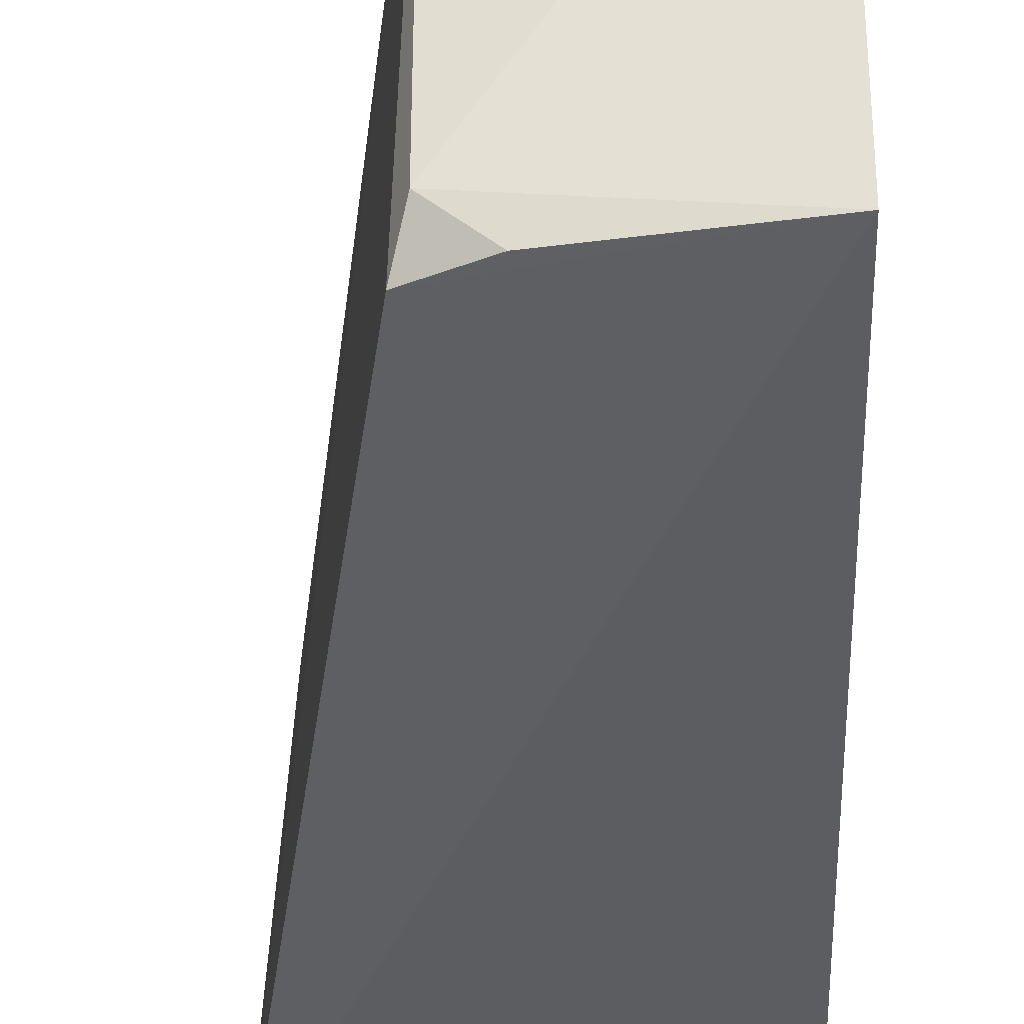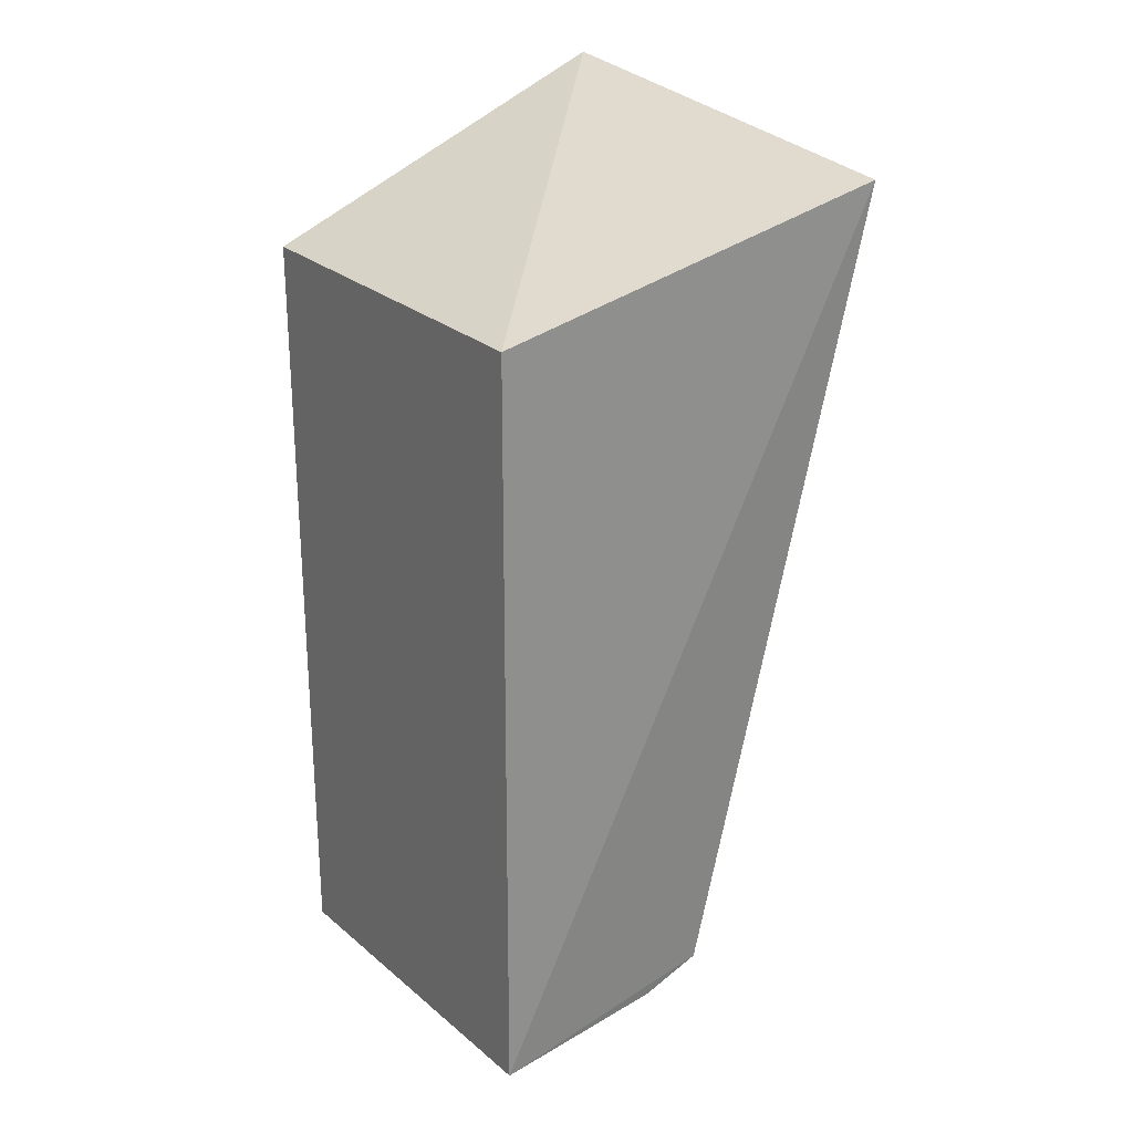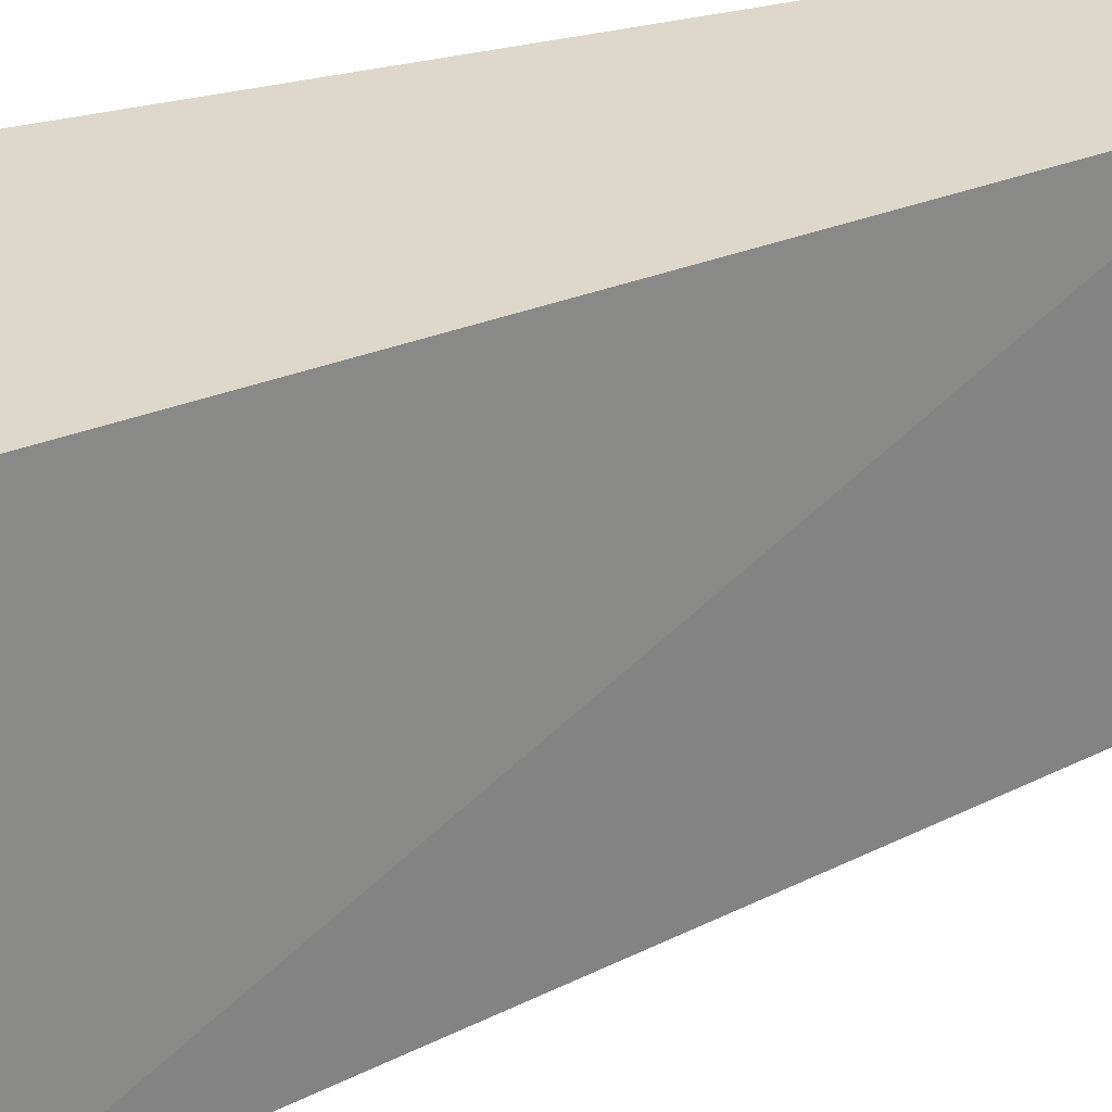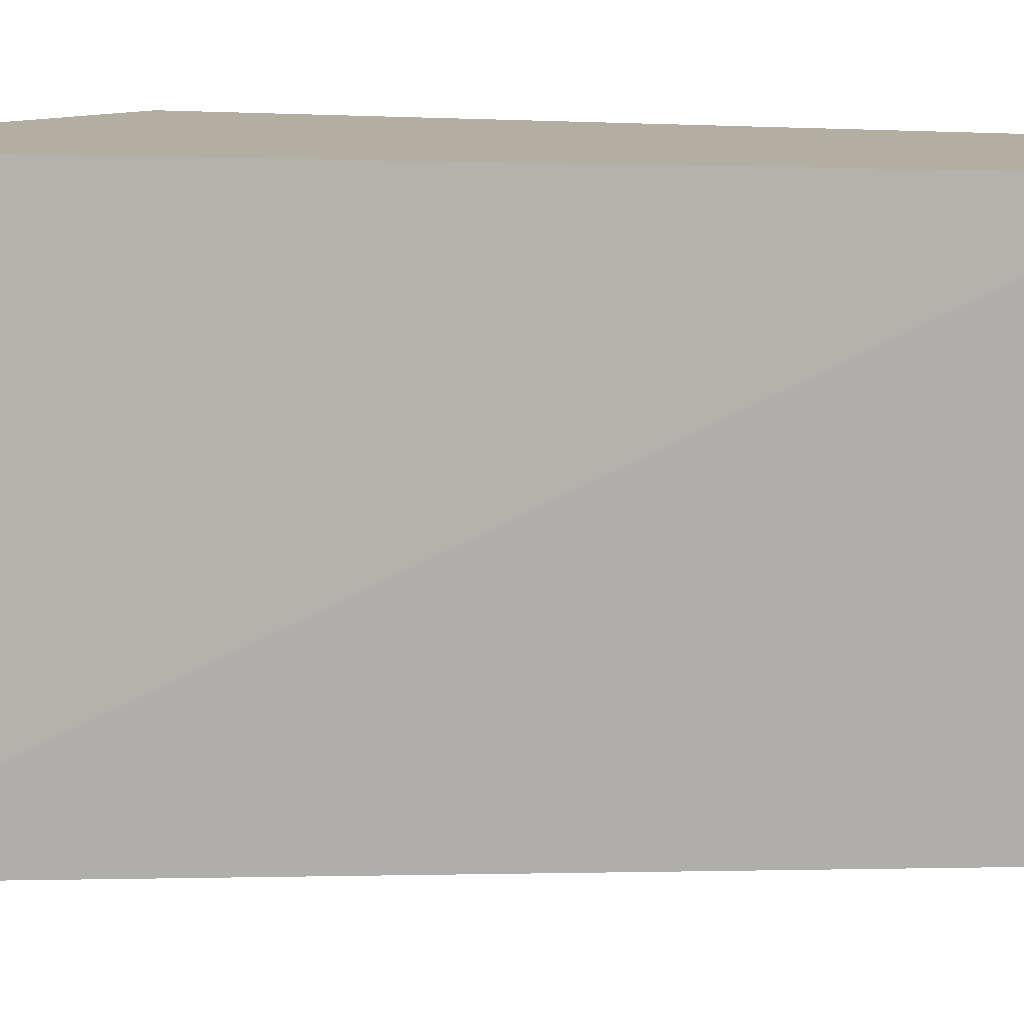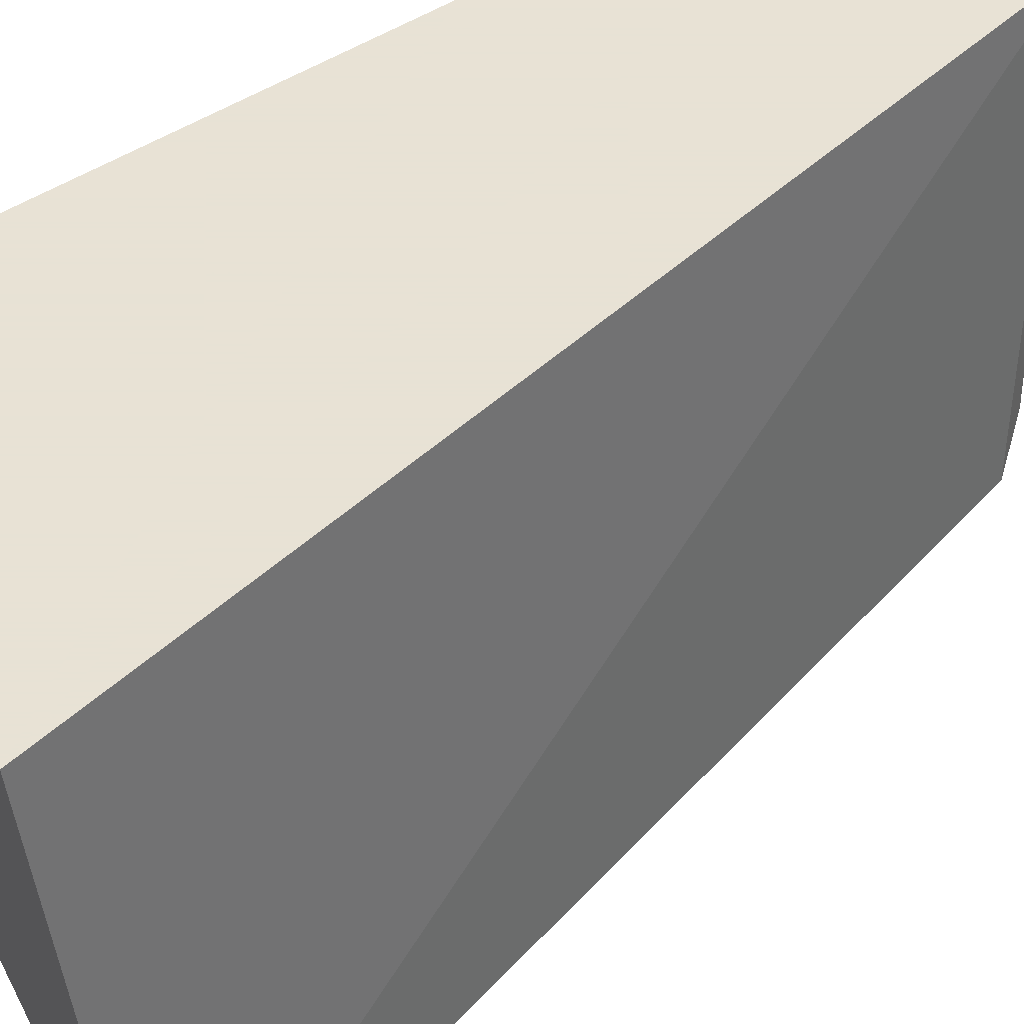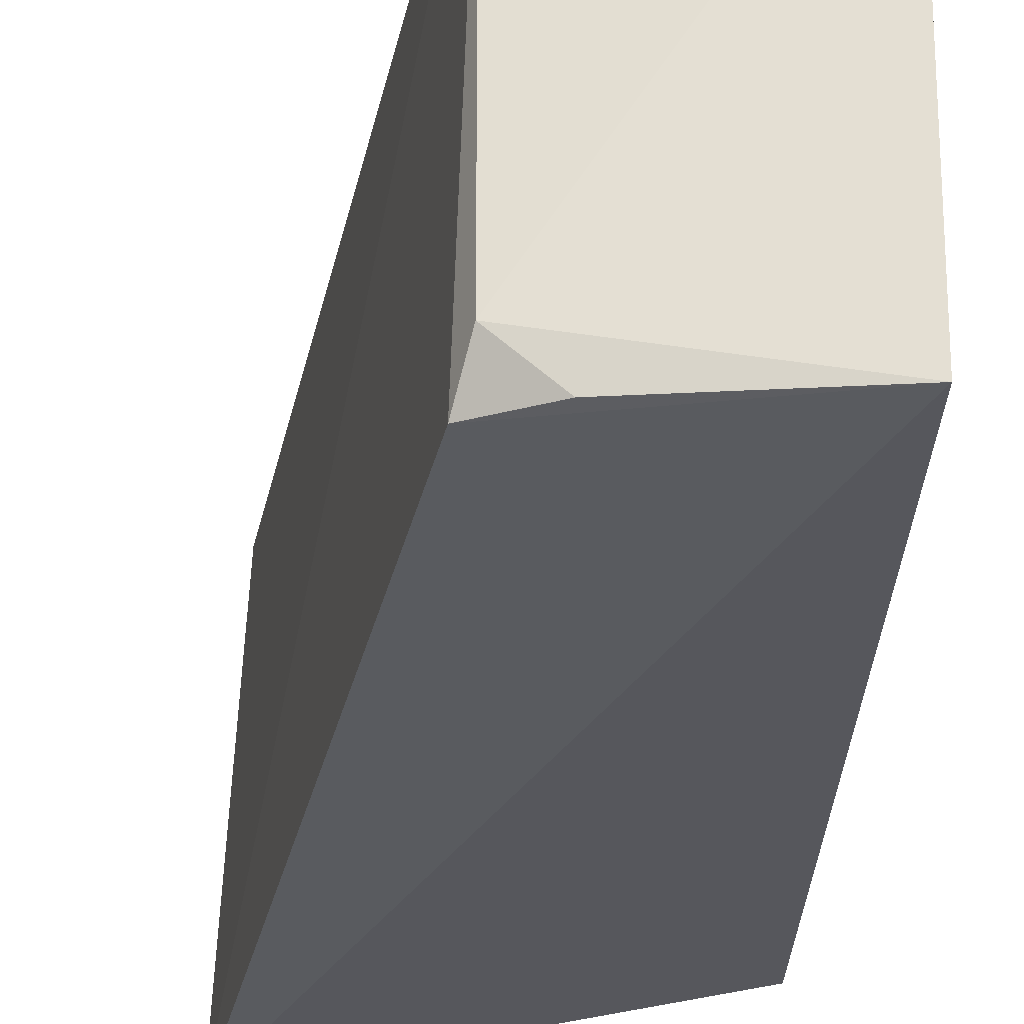
<metadata>
{"format":"obj","ext":"obj","renderer":"f3d","projection":"perspective","resolution":1024,"background":"white","views":[{"elev":-37.1,"azim":2.0,"up":"+Z"},{"elev":24.6,"azim":145.2,"up":"+Y"},{"elev":31.5,"azim":-111.5,"up":"+Z"},{"elev":10.8,"azim":-71.0,"up":"+Z"},{"elev":40.6,"azim":-131.2,"up":"+Z"},{"elev":-28.2,"azim":-2.3,"up":"+Z"}]}
</metadata>
<code>
v 0.004359 -0.1693 -0.2348
v 0.003593 -0.1641 -0.3536
v 0.004521 0.07124 -0.2348
v -0.107 0.1178 -0.2348
v -0.06814 -0.1486 -0.3532
v -0.1122 0.1027 -0.3687
v 0.004521 0.07124 -0.3561
v -0.0644 -0.1565 -0.3403
v -0.0644 -0.1565 -0.2348
v -0.0499 -0.1563 -0.3528
f 1 3 4
f 6 2 5
f 7 1 2
f 7 3 1
f 7 2 6
f 7 6 4
f 7 4 3
f 8 2 1
f 9 6 5
f 9 4 6
f 9 5 8
f 9 8 1
f 9 1 4
f 10 8 5
f 10 5 2
f 10 2 8

</code>
